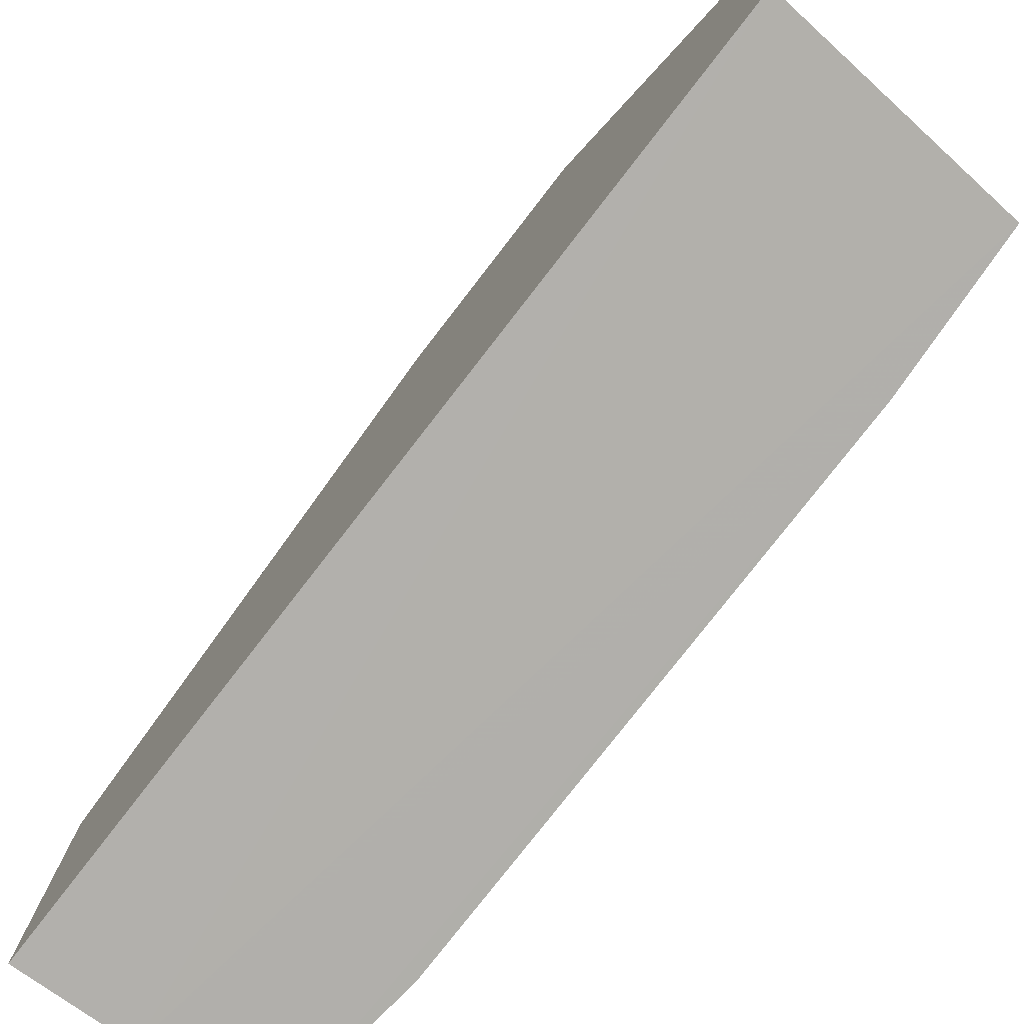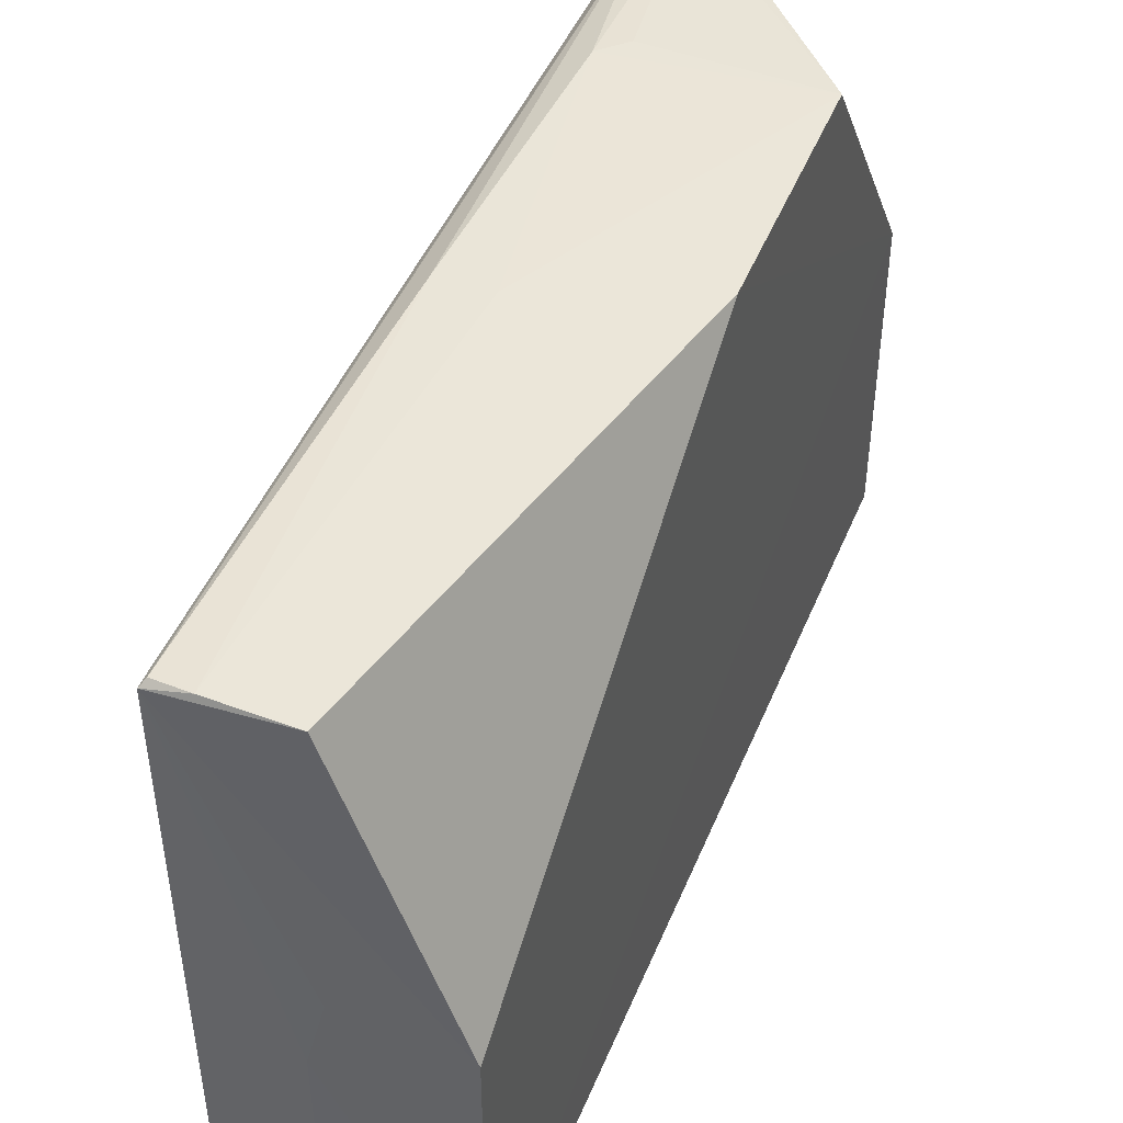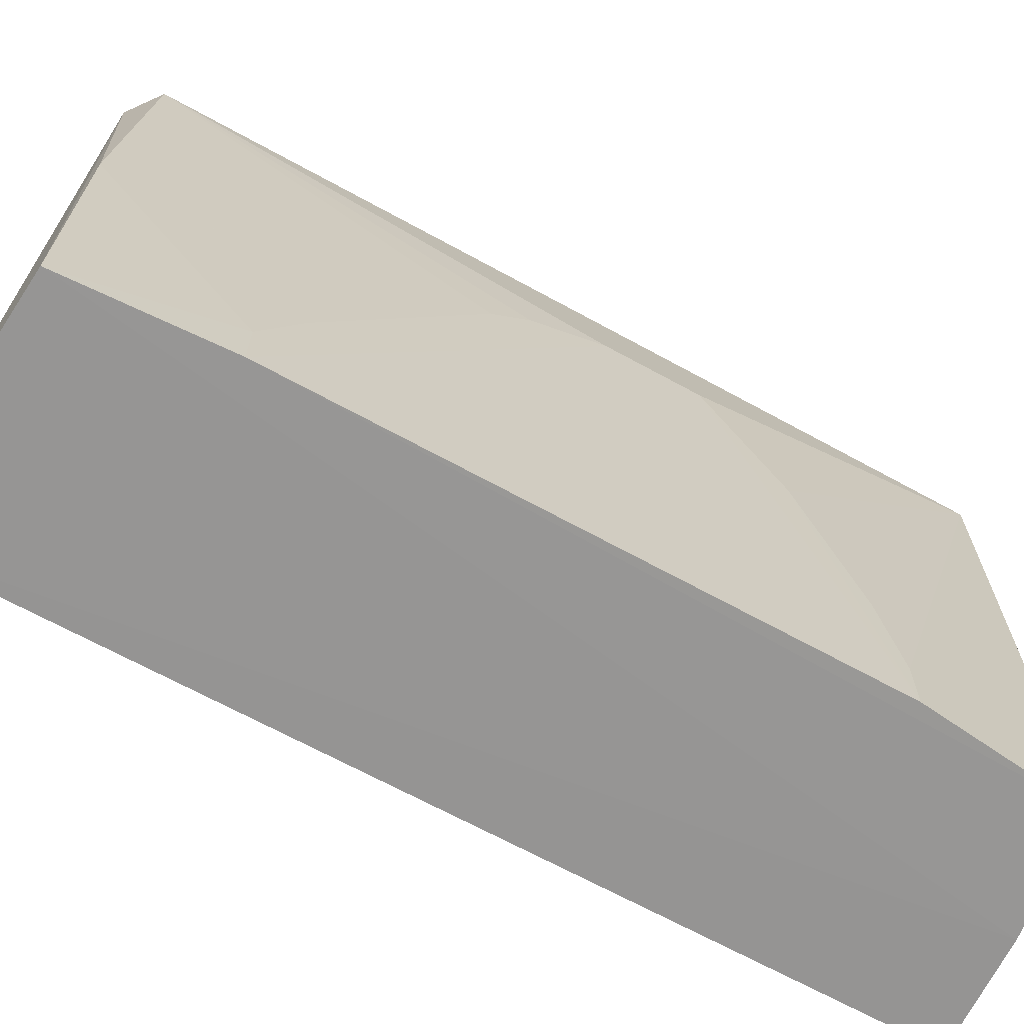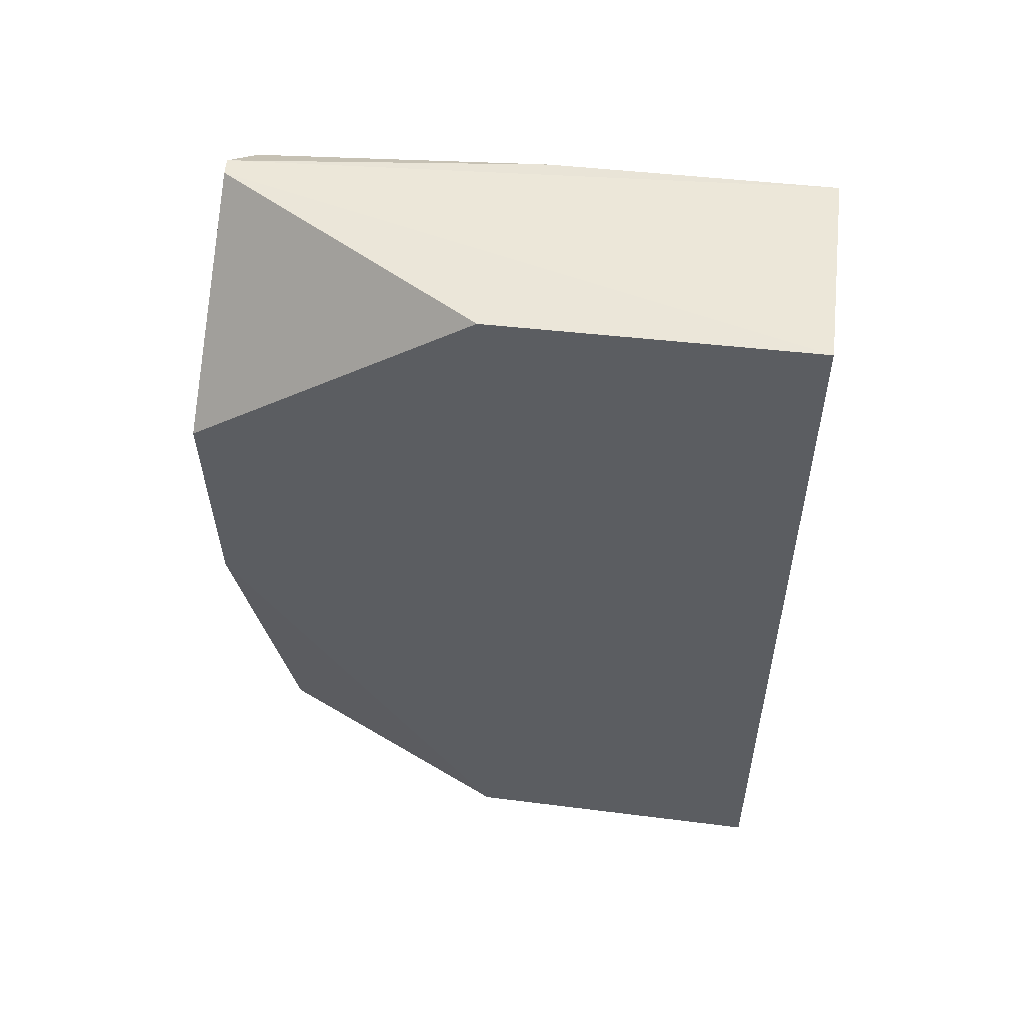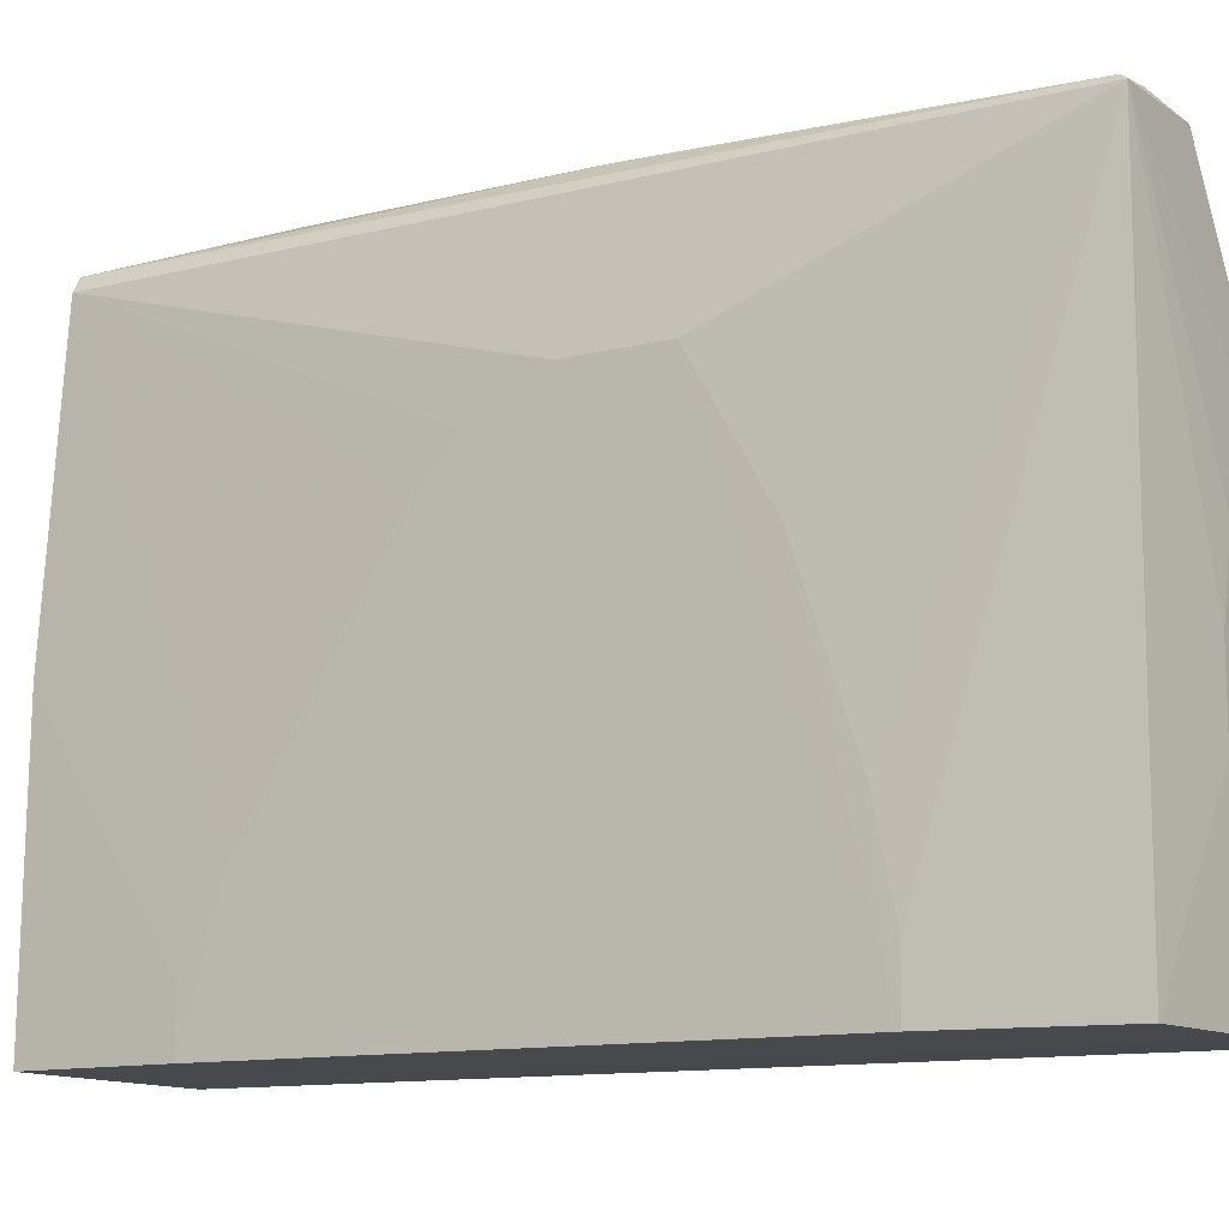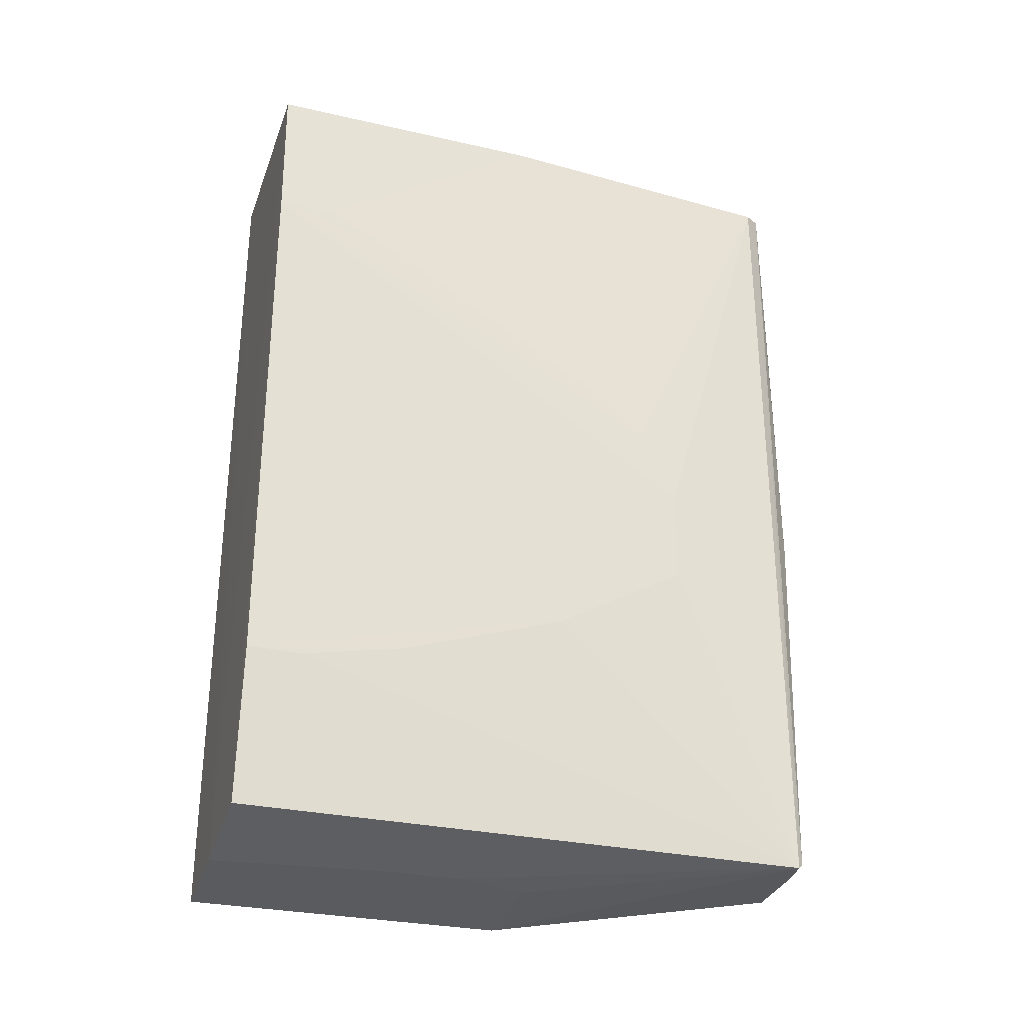
<metadata>
{"format":"obj","ext":"obj","renderer":"f3d","projection":"perspective","resolution":1024,"background":"white","views":[{"elev":-78.5,"azim":142.2,"up":"+Z"},{"elev":47.0,"azim":21.9,"up":"+Z"},{"elev":-67.6,"azim":-118.8,"up":"+Z"},{"elev":52.9,"azim":97.7,"up":"+Y"},{"elev":-12.1,"azim":-59.5,"up":"+Z"},{"elev":-30.3,"azim":-107.3,"up":"+Y"}]}
</metadata>
<code>
v -0.01916 0.02221 0.1169
v -0.01912 -0.04185 0.0896
v -0.01915 0.04186 0.05944
v -0.04143 0.04004 0.05942
v -0.0404 -0.04005 0.1136
v -0.01911 -0.04189 0.05945
v -0.03691 0.04064 0.1155
v -0.02977 -0.03991 0.1144
v -0.02958 -0.04136 0.05937
v -0.01914 0.04136 0.0896
v -0.03803 -0.004135 0.116
v -0.04047 0.03834 0.1136
v -0.01914 0.001202 0.1164
v -0.04061 -0.03993 0.05943
v -0.03144 -0.04135 0.08247
v -0.03517 0.04072 0.1153
v -0.03677 0.02089 0.1165
v -0.03685 -0.03976 0.1143
v -0.04101 0.04 0.08605
v -0.03945 0.03857 0.1151
v -0.03335 -0.00411 0.1161
v -0.04217 -0.01836 0.08959
v -0.03144 -0.04134 0.07542
v -0.02972 -0.04141 0.08961
v -0.03454 0.02295 0.1166
v -0.03999 -0.03949 0.1141
v -0.04217 -0.02541 0.05945
v -0.04215 0.008174 0.09489
v -0.04215 -0.02366 0.07362
v -0.04222 0.02592 0.05943
v -0.04218 -0.01126 0.102
v -0.04215 -0.02543 0.06465
v -0.04216 0.0259 0.06474
v -0.04219 -0.002439 0.102
v -0.04216 0.02235 0.07183
v -0.04216 0.004625 0.09844
f 7 3 4
f 8 5 2
f 9 4 3
f 9 3 6
f 10 2 6
f 10 6 3
f 13 8 2
f 13 10 1
f 13 2 10
f 16 7 1
f 16 1 10
f 16 10 3
f 16 3 7
f 18 5 8
f 19 12 7
f 19 7 4
f 20 12 5
f 20 11 17
f 20 17 7
f 20 7 12
f 21 13 1
f 21 11 18
f 21 18 8
f 21 8 13
f 21 17 11
f 21 1 17
f 23 9 6
f 23 6 15
f 23 14 9
f 23 15 5
f 23 5 14
f 24 2 5
f 24 5 15
f 24 15 6
f 24 6 2
f 25 17 1
f 25 1 7
f 25 7 17
f 26 18 11
f 26 5 18
f 26 20 5
f 26 11 20
f 29 5 22
f 29 22 27
f 30 14 27
f 30 4 9
f 30 9 14
f 31 22 5
f 31 5 12
f 31 30 27
f 31 27 22
f 32 29 27
f 32 5 29
f 32 27 14
f 32 14 5
f 33 19 4
f 33 4 30
f 33 12 19
f 34 31 12
f 34 30 31
f 35 33 30
f 35 30 28
f 35 28 12
f 35 12 33
f 36 34 12
f 36 12 28
f 36 28 30
f 36 30 34

</code>
